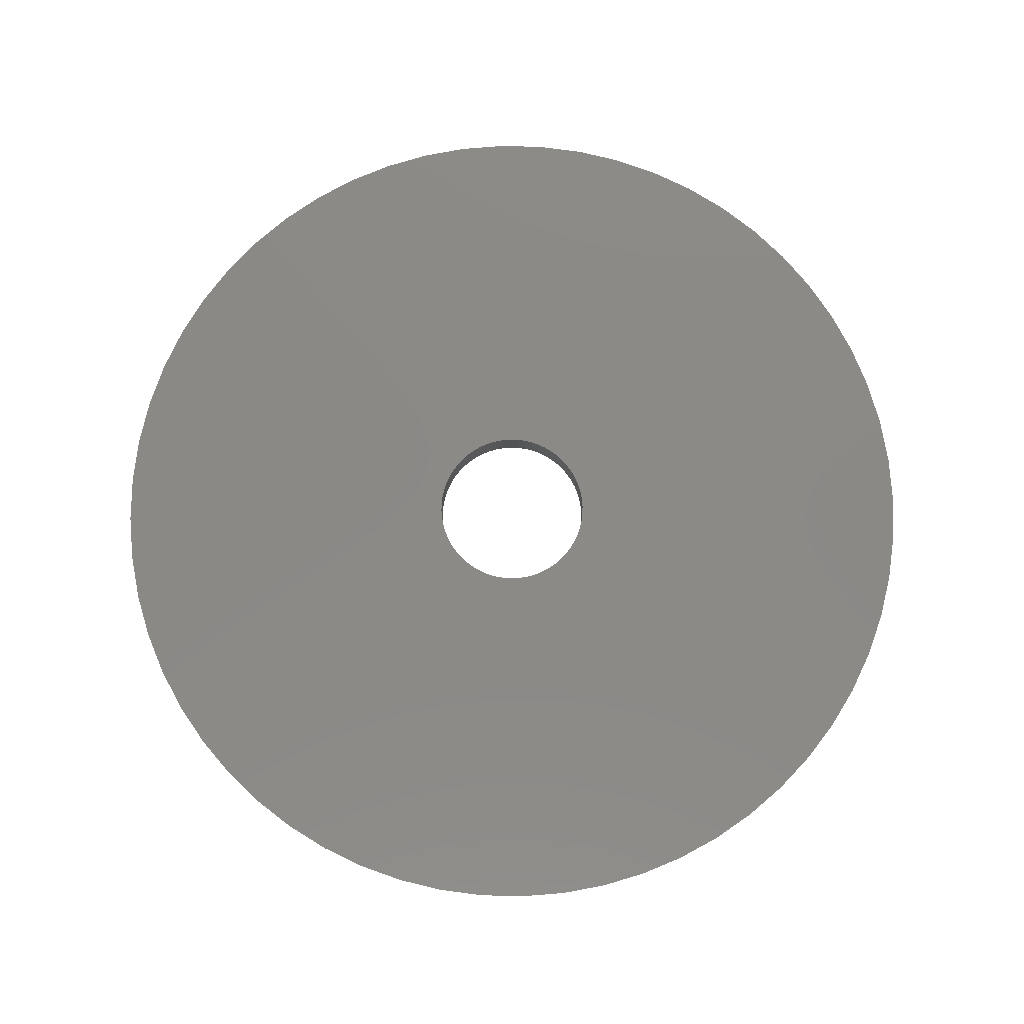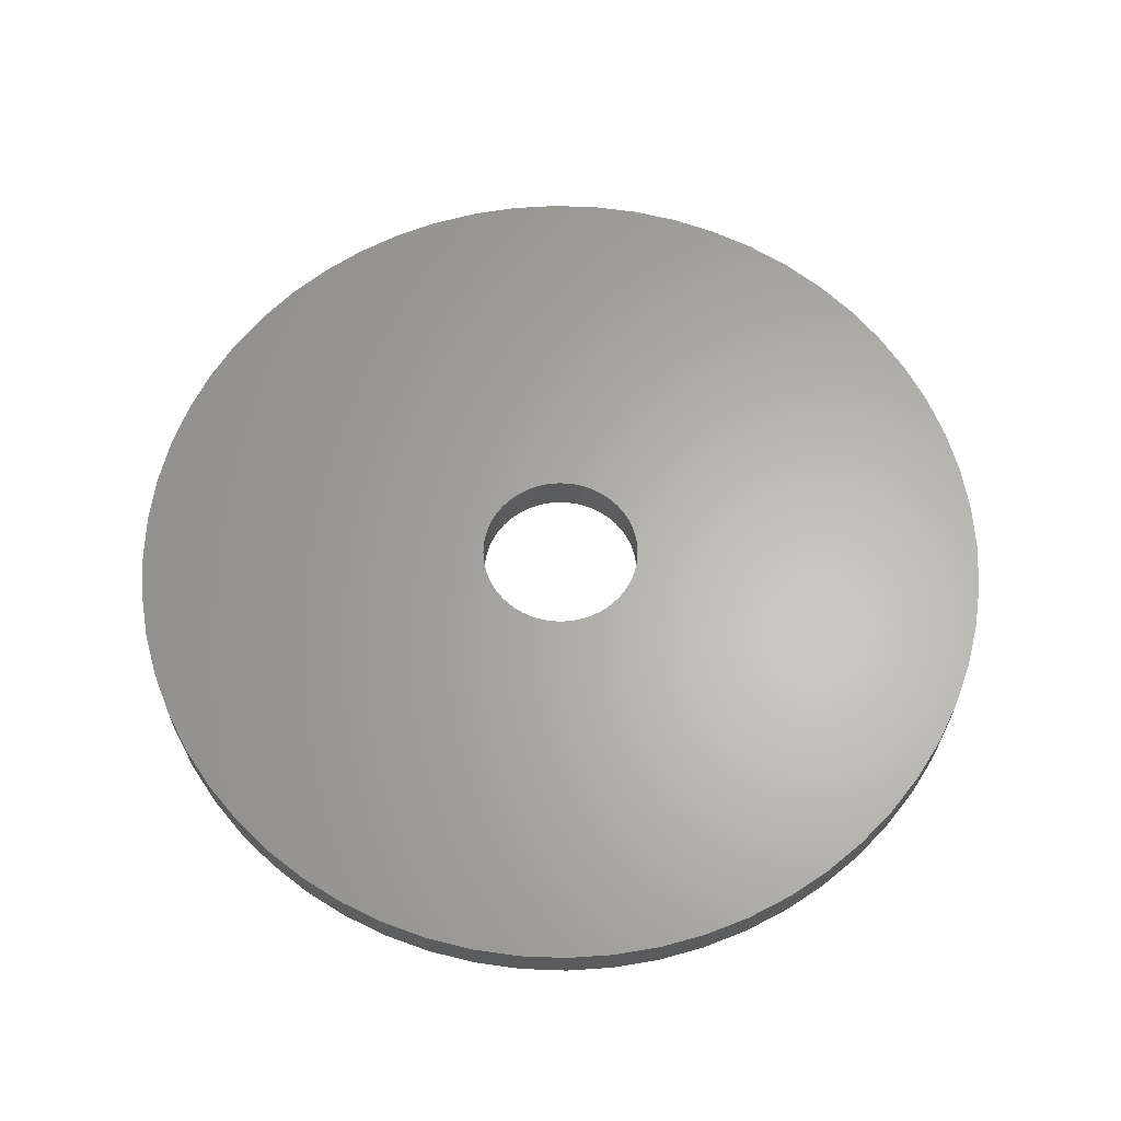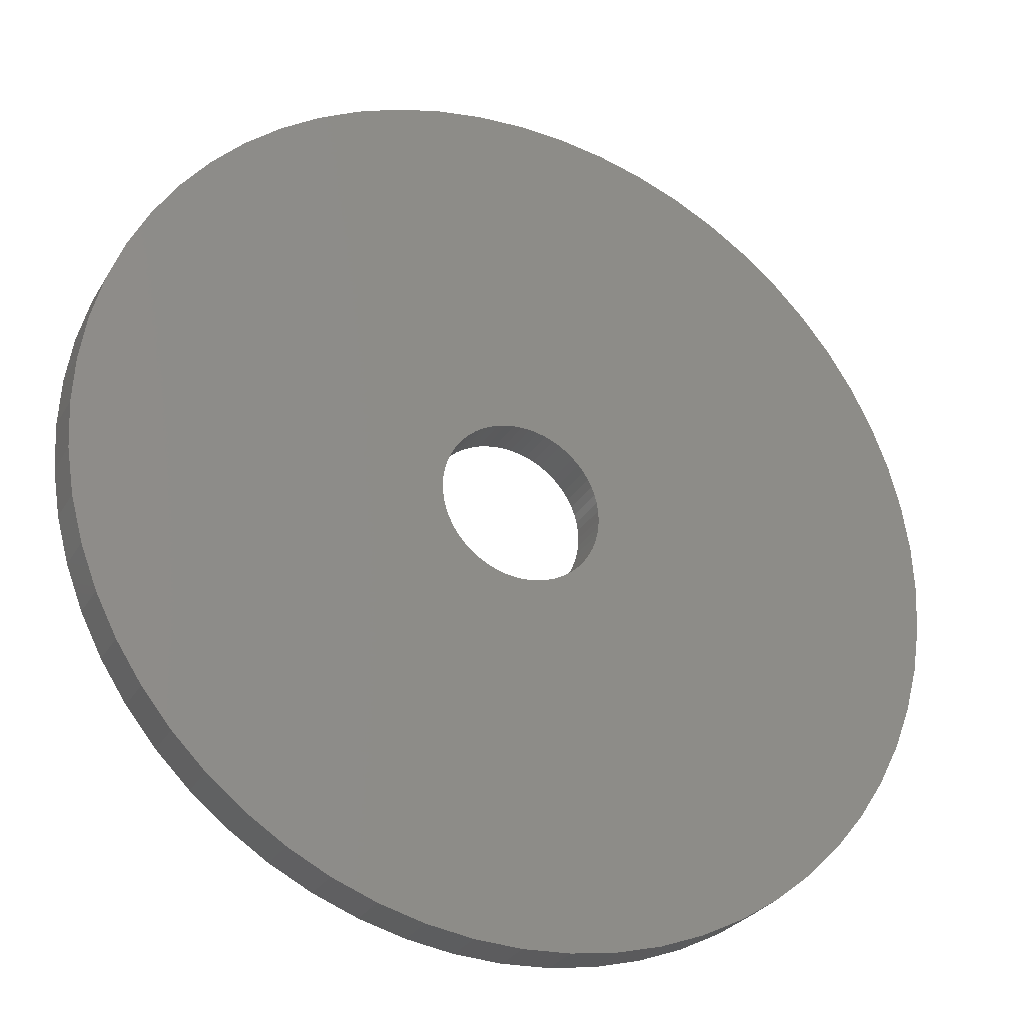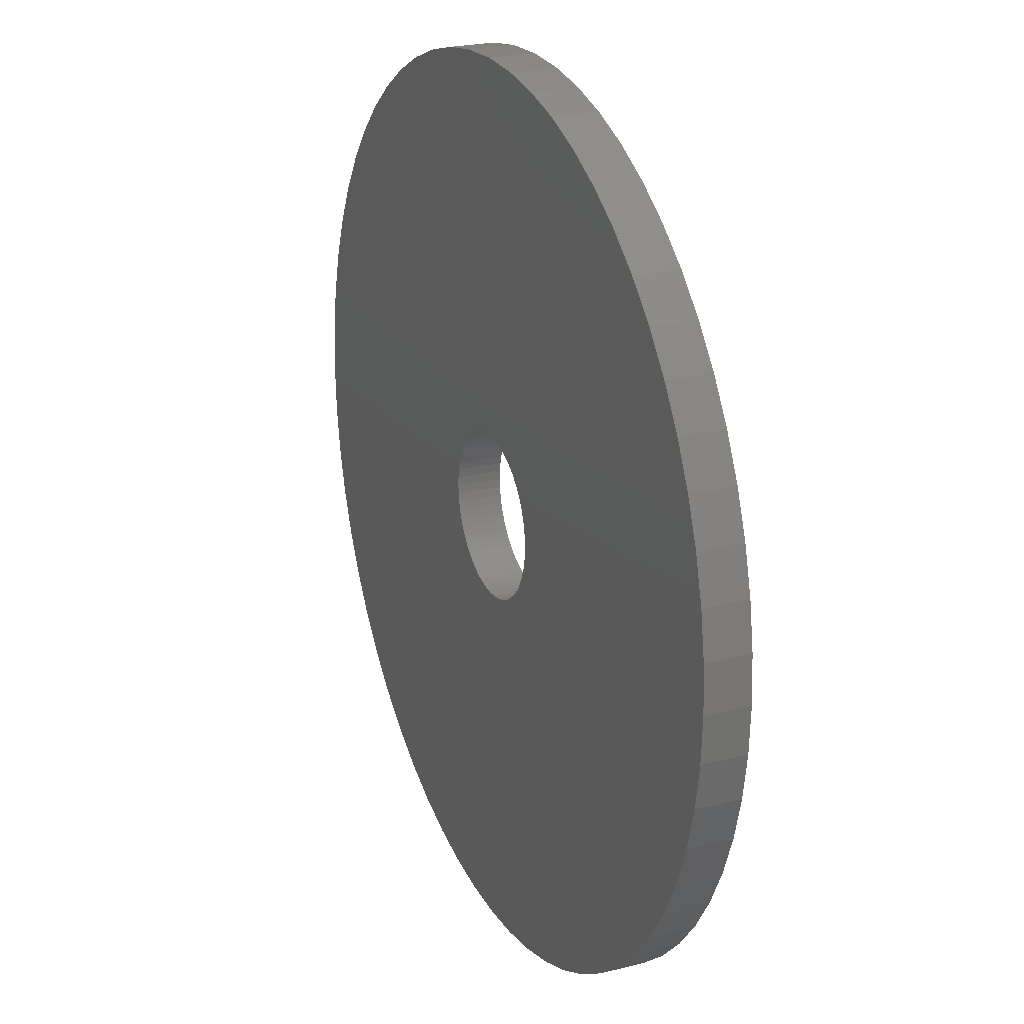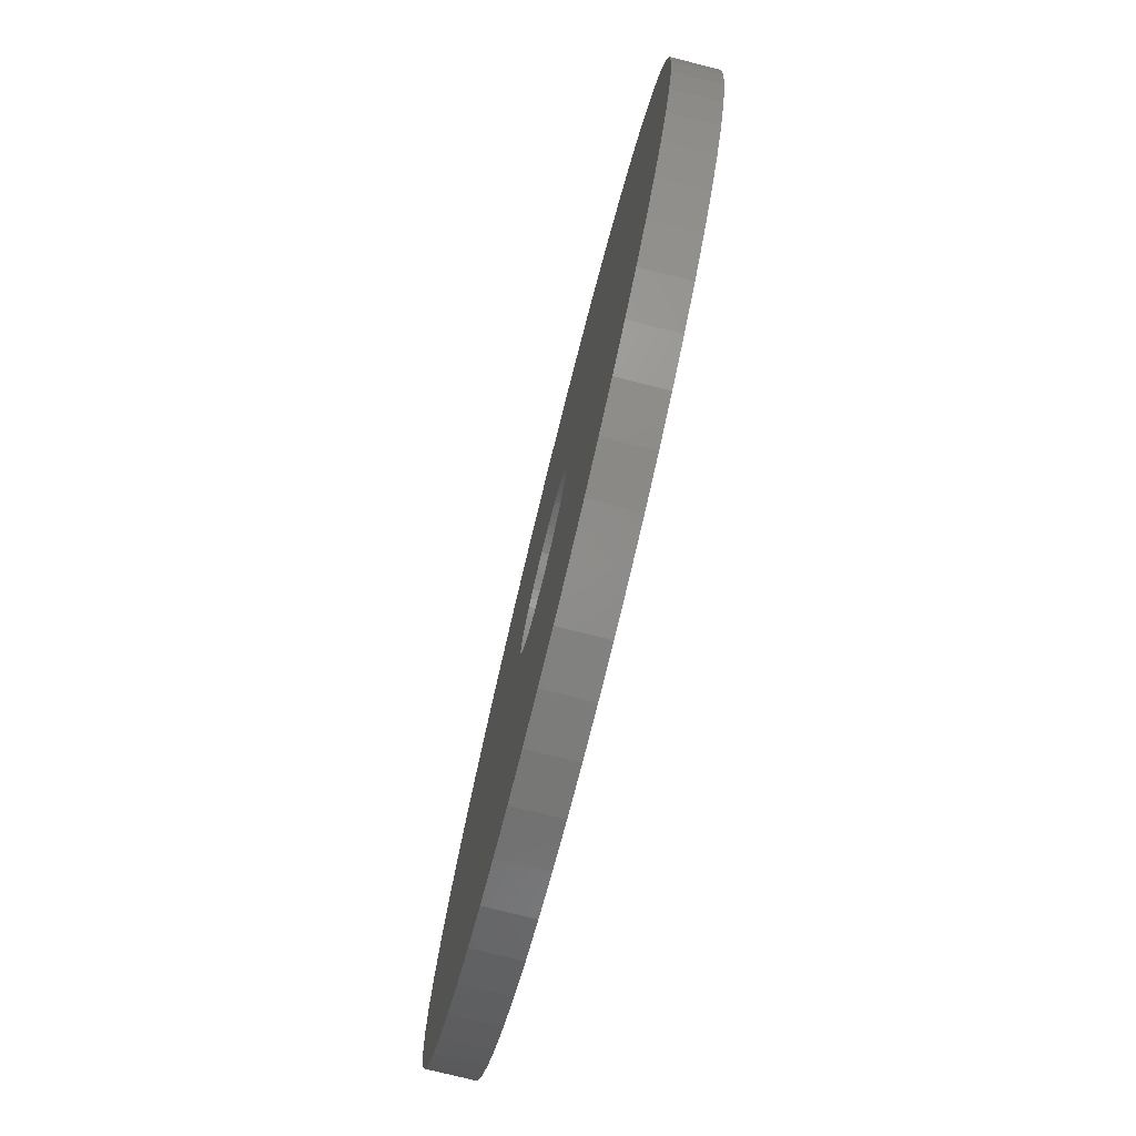
<metadata>
{"format":"stl","ext":"stl","renderer":"f3d","projection":"perspective","resolution":1024,"background":"white","views":[{"elev":79.5,"azim":-109.5,"up":"+Z"},{"elev":63.8,"azim":65.2,"up":"+Z"},{"elev":-28.4,"azim":-24.9,"up":"+Y"},{"elev":23.4,"azim":66.7,"up":"+Y"},{"elev":-78.2,"azim":76.1,"up":"+Y"}]}
</metadata>
<code>
# stl→obj: 240 verts, 480 faces
v -10 0 0
v -9.945 1.045 0
v -9.945 -1.045 0
v -9.781 2.079 0
v -9.511 3.09 0
v -9.135 4.067 0
v -8.66 5 0
v -8.09 5.878 0
v -7.431 6.691 0
v -6.691 7.431 0
v -5.878 8.09 0
v -5 8.66 0
v -4.067 9.135 0
v -3.09 9.511 0
v -2.079 9.781 0
v -1.045 9.945 0
v 0 10 0
v 1.045 9.945 0
v 2.079 9.781 0
v 3.09 9.511 0
v 4.067 9.135 0
v 5 8.66 0
v 5.878 8.09 0
v 6.691 7.431 0
v 7.431 6.691 0
v 8.09 5.878 0
v 8.66 5 0
v 0.3846 1.81 0
v 9.135 4.067 0
v 1.238 1.375 0
v 9.511 3.09 0
v 1.602 0.925 0
v 9.781 2.079 0
v 1.81 0.3846 0
v 9.945 1.045 0
v 1.85 0 0
v 10 0 0
v 1.69 -0.7525 0
v 9.945 -1.045 0
v 1.375 -1.238 0
v 9.781 -2.079 0
v 0.5717 -1.759 0
v 9.511 -3.09 0
v 9.135 -4.067 0
v 8.66 -5 0
v 8.09 -5.878 0
v 7.431 -6.691 0
v 6.691 -7.431 0
v 5.878 -8.09 0
v 5 -8.66 0
v 4.067 -9.135 0
v 3.09 -9.511 0
v 2.079 -9.781 0
v 1.045 -9.945 0
v 0 -10 0
v -1.045 -9.945 0
v -2.079 -9.781 0
v -3.09 -9.511 0
v -4.067 -9.135 0
v -5 -8.66 0
v -5.878 -8.09 0
v -6.691 -7.431 0
v -7.431 -6.691 0
v -8.09 -5.878 0
v -8.66 -5 0
v -9.135 -4.067 0
v -9.511 -3.09 0
v -9.781 -2.079 0
v 1.69 0.7525 0
v -1.69 -0.7525 0
v -1.759 -0.5717 0
v -1.84 -0.1934 0
v -1.81 -0.3846 0
v -1.497 -1.087 0
v -1.602 -0.925 0
v -0.925 -1.602 0
v -1.087 -1.497 0
v -1.375 -1.238 0
v -1.238 -1.375 0
v 0 -1.85 0
v -0.1934 -1.84 0
v -0.7525 -1.69 0
v -0.5717 -1.759 0
v -0.3846 -1.81 0
v 0.1934 -1.84 0
v 0.3846 -1.81 0
v 0.7525 -1.69 0
v 0.925 -1.602 0
v 1.087 -1.497 0
v 1.238 -1.375 0
v 1.497 -1.087 0
v 1.602 -0.925 0
v 1.759 -0.5717 0
v 1.81 -0.3846 0
v 1.84 -0.1934 0
v 1.84 0.1934 0
v 1.759 0.5717 0
v 1.497 1.087 0
v 1.375 1.238 0
v 1.087 1.497 0
v 0.5717 1.759 0
v 0.925 1.602 0
v 0.7525 1.69 0
v 0.1934 1.84 0
v -0.7525 1.69 0
v -0.5717 1.759 0
v 0 1.85 0
v -0.1934 1.84 0
v -0.3846 1.81 0
v -0.925 1.602 0
v -1.087 1.497 0
v -1.238 1.375 0
v -1.375 1.238 0
v -1.497 1.087 0
v -1.602 0.925 0
v -1.69 0.7525 0
v -1.759 0.5717 0
v -1.81 0.3846 0
v -1.84 0.1934 0
v -1.85 0 0
v -10 0 1
v -9.945 1.045 1
v -9.945 -1.045 1
v -9.781 -2.079 1
v -9.511 -3.09 1
v -9.135 -4.067 1
v -8.66 -5 1
v -8.09 -5.878 1
v -7.431 -6.691 1
v -6.691 -7.431 1
v -5.878 -8.09 1
v -5 -8.66 1
v -4.067 -9.135 1
v -3.09 -9.511 1
v -2.079 -9.781 1
v -1.045 -9.945 1
v 0 -10 1
v 1.045 -9.945 1
v 2.079 -9.781 1
v 3.09 -9.511 1
v 4.067 -9.135 1
v 5 -8.66 1
v 5.878 -8.09 1
v 6.691 -7.431 1
v 7.431 -6.691 1
v 8.09 -5.878 1
v 8.66 -5 1
v 9.135 -4.067 1
v 9.511 -3.09 1
v 9.781 -2.079 1
v 9.945 -1.045 1
v 10 0 1
v 9.945 1.045 1
v 9.781 2.079 1
v 9.511 3.09 1
v 9.135 4.067 1
v 8.66 5 1
v 8.09 5.878 1
v 7.431 6.691 1
v 6.691 7.431 1
v 5.878 8.09 1
v 5 8.66 1
v 4.067 9.135 1
v 3.09 9.511 1
v 2.079 9.781 1
v 1.045 9.945 1
v 0 10 1
v -1.045 9.945 1
v -2.079 9.781 1
v -3.09 9.511 1
v -4.067 9.135 1
v -5 8.66 1
v -5.878 8.09 1
v -6.691 7.431 1
v -7.431 6.691 1
v -8.09 5.878 1
v -8.66 5 1
v -9.135 4.067 1
v -9.511 3.09 1
v -9.781 2.079 1
v -1.85 0 1
v -1.84 -0.1934 1
v -1.84 0.1934 1
v -1.81 0.3846 1
v -1.759 0.5717 1
v -1.69 0.7525 1
v -1.602 0.925 1
v -1.497 1.087 1
v -1.375 1.238 1
v -1.238 1.375 1
v -1.087 1.497 1
v -0.925 1.602 1
v -0.7525 1.69 1
v -0.5717 1.759 1
v -0.3846 1.81 1
v -0.1934 1.84 1
v 0 1.85 1
v 0.1934 1.84 1
v 0.3846 1.81 1
v 0.5717 1.759 1
v 0.7525 1.69 1
v 0.925 1.602 1
v 1.087 1.497 1
v 1.238 1.375 1
v 1.375 1.238 1
v 1.497 1.087 1
v 1.602 0.925 1
v 1.69 0.7525 1
v 1.759 0.5717 1
v 1.81 0.3846 1
v 1.84 0.1934 1
v 1.85 0 1
v 1.84 -0.1934 1
v 1.81 -0.3846 1
v 1.759 -0.5717 1
v 1.69 -0.7525 1
v 1.602 -0.925 1
v 1.497 -1.087 1
v 1.375 -1.238 1
v 1.238 -1.375 1
v 1.087 -1.497 1
v 0.925 -1.602 1
v 0.7525 -1.69 1
v 0.5717 -1.759 1
v 0.3846 -1.81 1
v 0.1934 -1.84 1
v 0 -1.85 1
v -0.1934 -1.84 1
v -0.3846 -1.81 1
v -0.5717 -1.759 1
v -0.7525 -1.69 1
v -0.925 -1.602 1
v -1.087 -1.497 1
v -1.238 -1.375 1
v -1.375 -1.238 1
v -1.497 -1.087 1
v -1.602 -0.925 1
v -1.69 -0.7525 1
v -1.759 -0.5717 1
v -1.81 -0.3846 1
f 1 2 3
f 3 2 4
f 3 4 5
f 3 5 6
f 3 6 7
f 3 7 8
f 3 8 9
f 3 9 10
f 3 10 11
f 3 11 12
f 3 12 13
f 3 13 14
f 3 14 15
f 3 15 16
f 3 16 17
f 3 17 18
f 3 18 19
f 3 19 20
f 3 20 21
f 3 21 22
f 3 22 23
f 3 23 24
f 3 24 25
f 3 25 26
f 3 26 27
f 28 27 29
f 30 29 31
f 32 31 33
f 34 33 35
f 36 35 37
f 38 37 39
f 40 39 41
f 42 41 43
f 3 43 44
f 3 44 45
f 3 45 46
f 3 46 47
f 3 47 48
f 3 48 49
f 3 49 50
f 3 50 51
f 3 51 52
f 3 52 53
f 3 53 54
f 3 54 55
f 3 55 56
f 3 56 57
f 3 57 58
f 3 58 59
f 3 59 60
f 3 60 61
f 3 61 62
f 3 62 63
f 3 63 64
f 3 64 65
f 3 65 66
f 3 66 67
f 3 67 68
f 32 33 69
f 70 3 71
f 3 72 73
f 3 73 71
f 74 3 75
f 3 70 75
f 76 3 77
f 3 74 78
f 3 78 79
f 3 79 77
f 80 43 81
f 3 76 82
f 3 82 83
f 3 83 84
f 3 84 81
f 3 81 43
f 85 43 80
f 86 43 85
f 42 43 86
f 87 41 42
f 88 41 87
f 89 41 88
f 90 41 89
f 40 41 90
f 91 39 40
f 92 39 91
f 38 39 92
f 93 37 38
f 94 37 93
f 95 37 94
f 36 37 95
f 96 35 36
f 97 33 34
f 69 33 97
f 98 31 32
f 30 31 99
f 99 31 98
f 100 29 30
f 28 29 101
f 102 29 100
f 103 29 102
f 101 29 103
f 104 27 28
f 105 3 106
f 107 27 104
f 108 27 107
f 109 27 108
f 106 27 109
f 3 27 106
f 110 3 105
f 111 3 110
f 112 3 111
f 113 3 112
f 114 3 113
f 115 3 114
f 116 3 115
f 117 3 116
f 118 3 117
f 119 3 118
f 3 119 120
f 72 3 120
f 34 35 96
f 1 121 2
f 2 121 122
f 1 3 121
f 121 3 123
f 3 68 123
f 123 68 124
f 68 67 124
f 124 67 125
f 67 66 125
f 125 66 126
f 66 65 126
f 126 65 127
f 65 64 127
f 127 64 128
f 64 63 128
f 128 63 129
f 129 63 62
f 130 129 62
f 130 62 61
f 131 130 61
f 131 61 60
f 132 131 60
f 132 60 59
f 133 132 59
f 133 59 58
f 134 133 58
f 134 58 57
f 135 134 57
f 135 57 56
f 136 135 56
f 136 56 55
f 137 136 55
f 137 55 54
f 138 137 54
f 138 54 53
f 139 138 53
f 139 53 52
f 140 139 52
f 140 52 51
f 141 140 51
f 141 51 50
f 142 141 50
f 142 50 49
f 143 142 49
f 143 49 48
f 144 143 48
f 144 48 47
f 145 144 47
f 145 47 46
f 146 145 46
f 146 46 45
f 147 146 45
f 147 45 44
f 148 147 44
f 148 44 43
f 149 148 43
f 149 43 41
f 150 149 41
f 150 41 39
f 151 150 39
f 151 39 37
f 152 151 37
f 37 35 153
f 152 37 153
f 35 33 154
f 153 35 154
f 33 31 155
f 154 33 155
f 31 29 156
f 155 31 156
f 29 27 157
f 156 29 157
f 27 26 158
f 157 27 158
f 26 25 159
f 158 26 159
f 24 160 25
f 25 160 159
f 23 161 24
f 24 161 160
f 22 162 23
f 23 162 161
f 21 163 22
f 22 163 162
f 20 164 21
f 21 164 163
f 19 165 20
f 20 165 164
f 18 166 19
f 19 166 165
f 17 167 18
f 18 167 166
f 16 168 17
f 17 168 167
f 15 169 16
f 16 169 168
f 14 170 15
f 15 170 169
f 13 171 14
f 14 171 170
f 12 172 13
f 13 172 171
f 11 173 12
f 12 173 172
f 10 174 11
f 11 174 173
f 9 175 10
f 10 175 174
f 8 176 9
f 9 176 175
f 7 177 8
f 8 177 176
f 6 178 7
f 7 178 177
f 5 179 6
f 6 179 178
f 4 180 5
f 5 180 179
f 2 122 4
f 4 122 180
f 181 182 72
f 120 181 72
f 119 183 181
f 120 119 181
f 118 184 183
f 119 118 183
f 117 185 184
f 118 117 184
f 116 186 185
f 117 116 185
f 115 187 186
f 116 115 186
f 114 188 187
f 115 114 187
f 113 189 188
f 114 113 188
f 112 190 189
f 113 112 189
f 111 191 190
f 112 111 190
f 110 192 191
f 111 110 191
f 105 193 192
f 110 105 192
f 106 194 193
f 105 106 193
f 109 195 194
f 106 109 194
f 108 196 195
f 109 108 195
f 107 197 196
f 108 107 196
f 104 198 197
f 107 104 197
f 28 199 198
f 104 28 198
f 101 200 199
f 28 101 199
f 103 201 200
f 101 103 200
f 102 202 201
f 103 102 201
f 100 203 202
f 102 100 202
f 30 204 203
f 100 30 203
f 99 205 204
f 30 99 204
f 206 205 98
f 98 205 99
f 207 206 32
f 32 206 98
f 208 207 69
f 69 207 32
f 209 208 97
f 97 208 69
f 210 209 34
f 34 209 97
f 211 210 96
f 96 210 34
f 212 211 36
f 36 211 96
f 212 36 213
f 213 36 95
f 213 95 214
f 214 95 94
f 214 94 215
f 215 94 93
f 215 93 216
f 216 93 38
f 216 38 217
f 217 38 92
f 217 92 218
f 218 92 91
f 218 91 219
f 219 91 40
f 219 40 220
f 220 40 90
f 220 90 221
f 221 90 89
f 221 89 222
f 222 89 88
f 222 88 223
f 223 88 87
f 223 87 224
f 224 87 42
f 224 42 225
f 225 42 86
f 225 86 226
f 226 86 85
f 226 85 227
f 227 85 80
f 227 80 228
f 228 80 81
f 228 81 229
f 229 81 84
f 229 84 230
f 230 84 83
f 230 83 231
f 231 83 82
f 231 82 232
f 232 82 76
f 232 76 233
f 233 76 77
f 233 77 234
f 234 77 79
f 234 79 235
f 235 79 78
f 236 235 78
f 74 236 78
f 237 236 74
f 75 237 74
f 238 237 75
f 70 238 75
f 239 238 70
f 71 239 70
f 240 239 71
f 73 240 71
f 182 240 73
f 72 182 73
f 122 121 123
f 125 122 124
f 124 122 123
f 126 122 125
f 127 122 126
f 128 122 127
f 129 122 128
f 130 122 129
f 131 122 130
f 132 122 131
f 133 122 132
f 134 122 133
f 135 122 134
f 136 122 135
f 137 122 136
f 138 122 137
f 139 122 138
f 140 122 139
f 141 122 140
f 142 122 141
f 143 122 142
f 144 122 143
f 145 122 144
f 146 122 145
f 147 122 146
f 230 122 147
f 230 231 122
f 224 225 148
f 210 211 152
f 207 208 153
f 202 203 154
f 156 122 155
f 157 122 156
f 158 122 157
f 159 122 158
f 160 122 159
f 161 122 160
f 162 122 161
f 163 122 162
f 164 122 163
f 165 122 164
f 166 122 165
f 167 122 166
f 168 122 167
f 169 122 168
f 170 122 169
f 171 122 170
f 172 122 171
f 173 122 172
f 174 122 173
f 175 122 174
f 176 122 175
f 177 122 176
f 178 122 177
f 179 122 178
f 180 122 179
f 219 220 149
f 181 122 182
f 201 202 154
f 213 214 151
f 184 122 183
f 185 122 184
f 187 188 122
f 234 235 122
f 187 122 186
f 191 192 122
f 209 210 152
f 189 122 188
f 190 122 189
f 191 122 190
f 196 197 155
f 206 207 153
f 193 122 192
f 194 122 193
f 195 122 194
f 196 122 195
f 197 198 155
f 155 122 196
f 198 199 155
f 199 200 155
f 155 200 154
f 200 201 154
f 203 204 154
f 204 205 154
f 154 205 153
f 205 206 153
f 153 208 152
f 208 209 152
f 211 212 152
f 212 213 151
f 152 212 151
f 214 215 151
f 185 186 122
f 216 217 150
f 151 215 150
f 215 216 150
f 150 217 149
f 217 218 149
f 218 219 149
f 149 220 148
f 235 236 122
f 220 221 148
f 221 222 148
f 222 223 148
f 223 224 148
f 148 225 147
f 225 226 147
f 226 227 147
f 227 228 147
f 228 229 147
f 229 230 147
f 231 232 122
f 232 233 122
f 233 234 122
f 238 239 122
f 236 237 122
f 237 238 122
f 181 183 122
f 239 240 122
f 240 182 122

</code>
